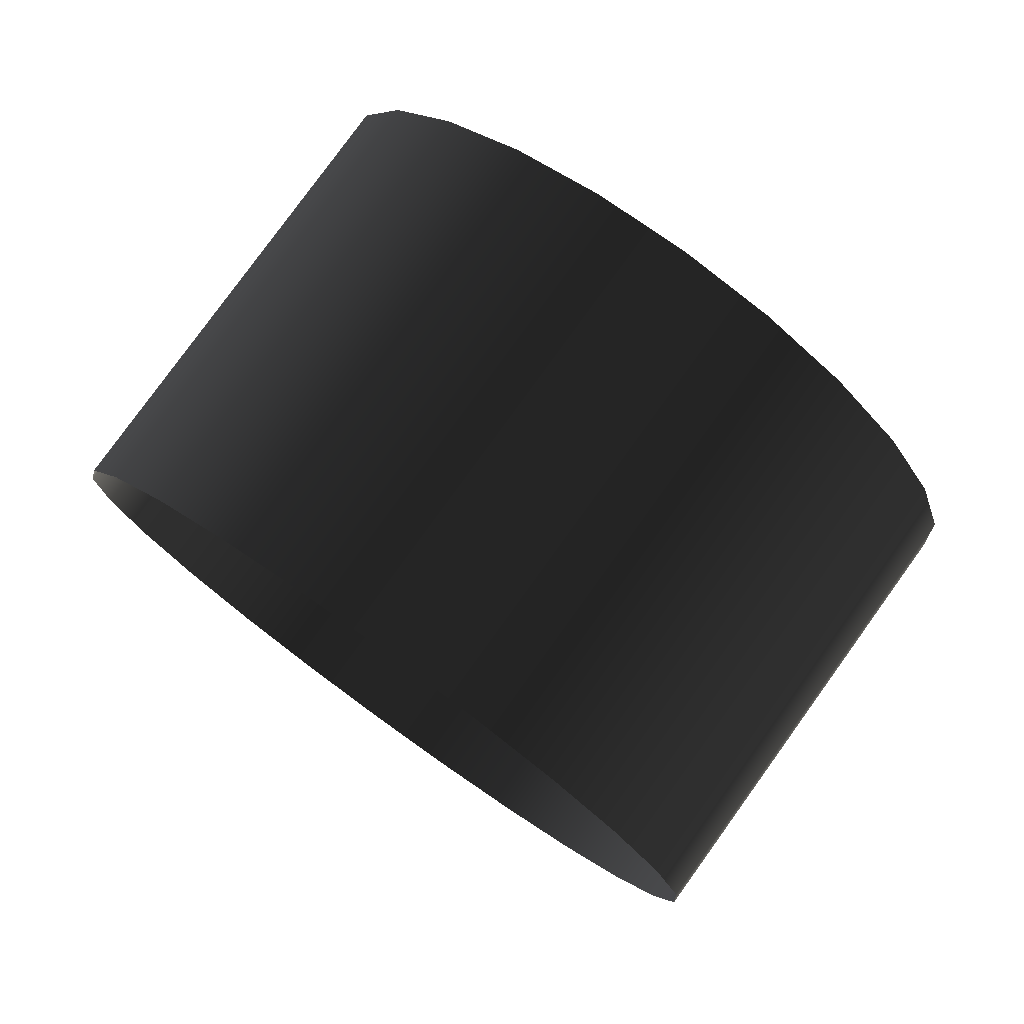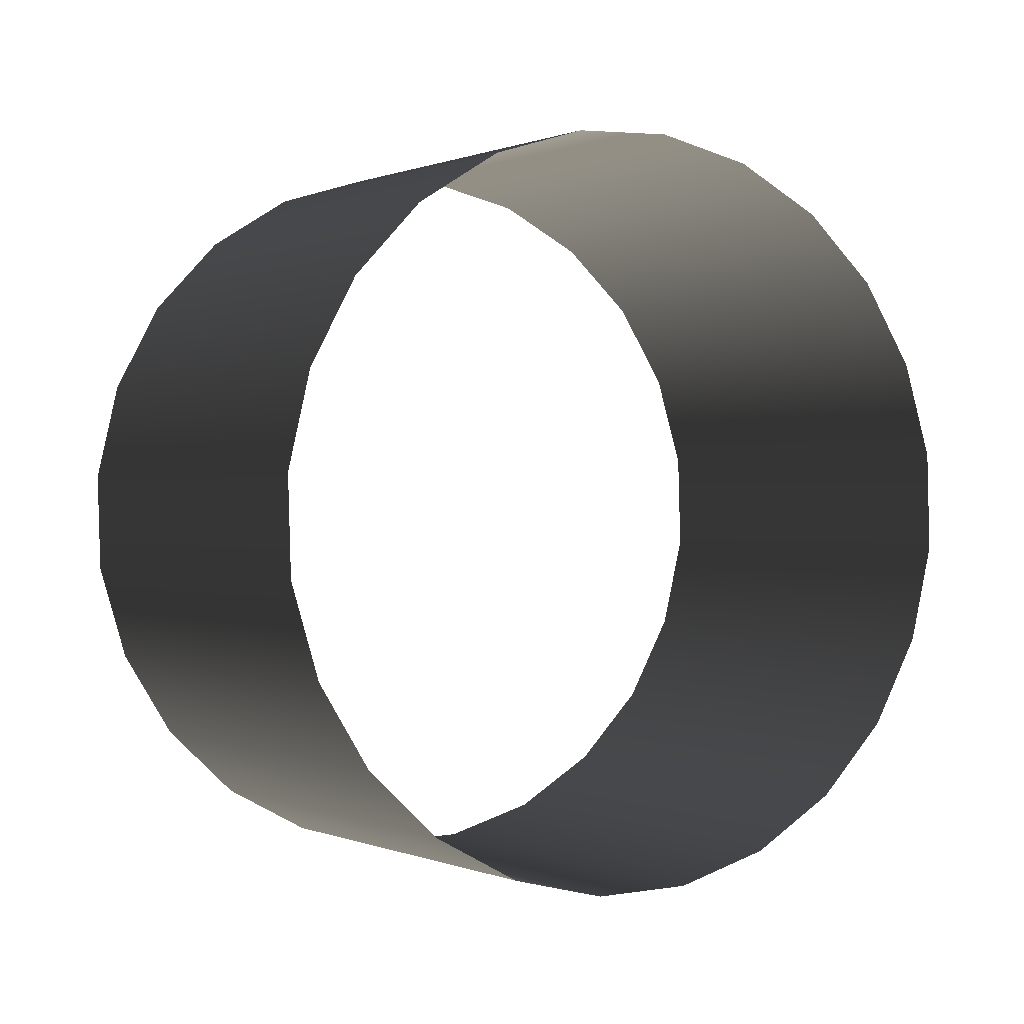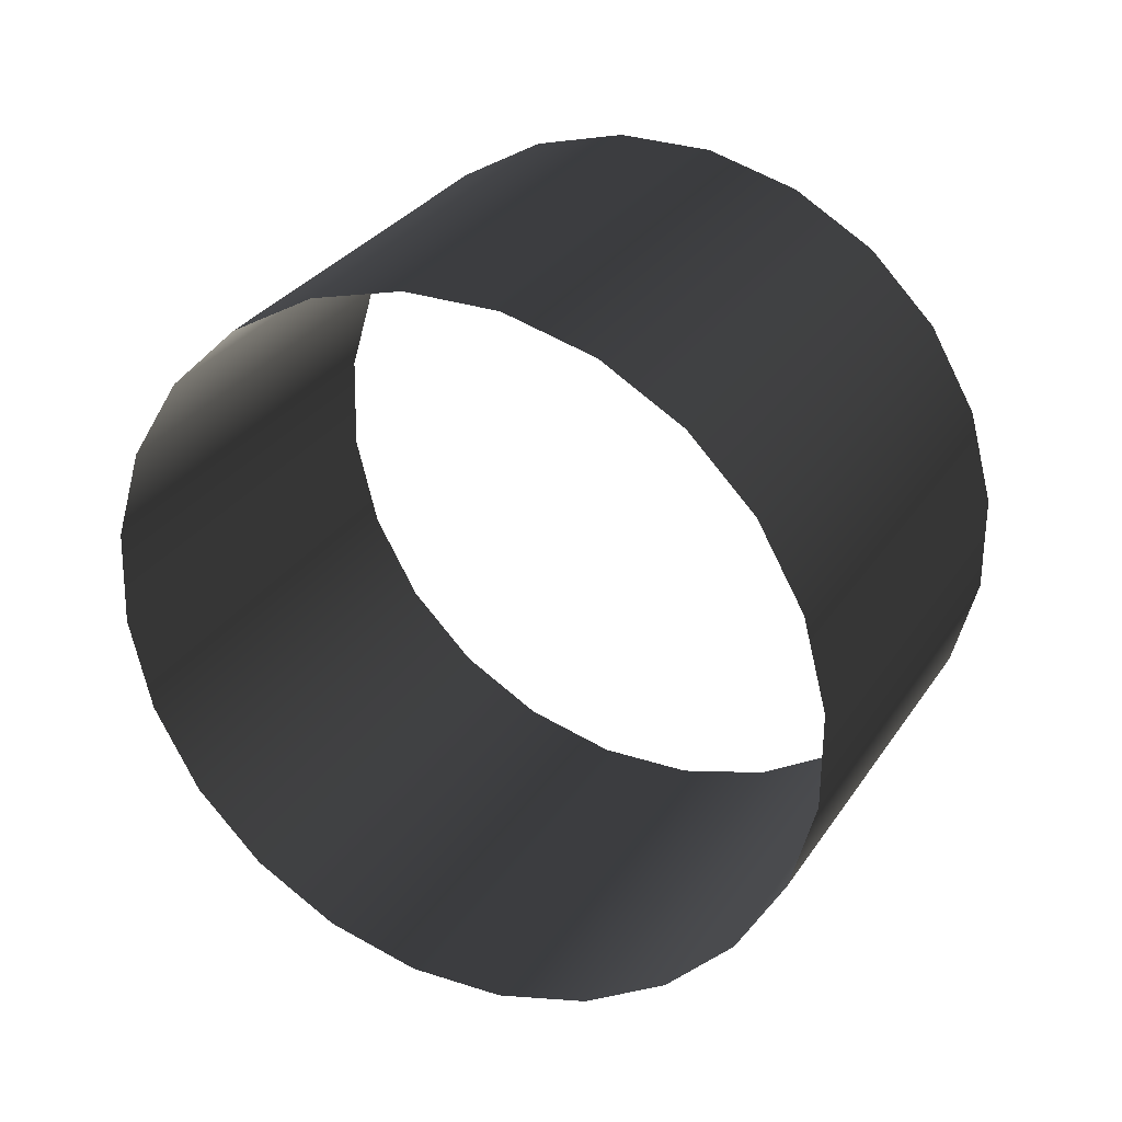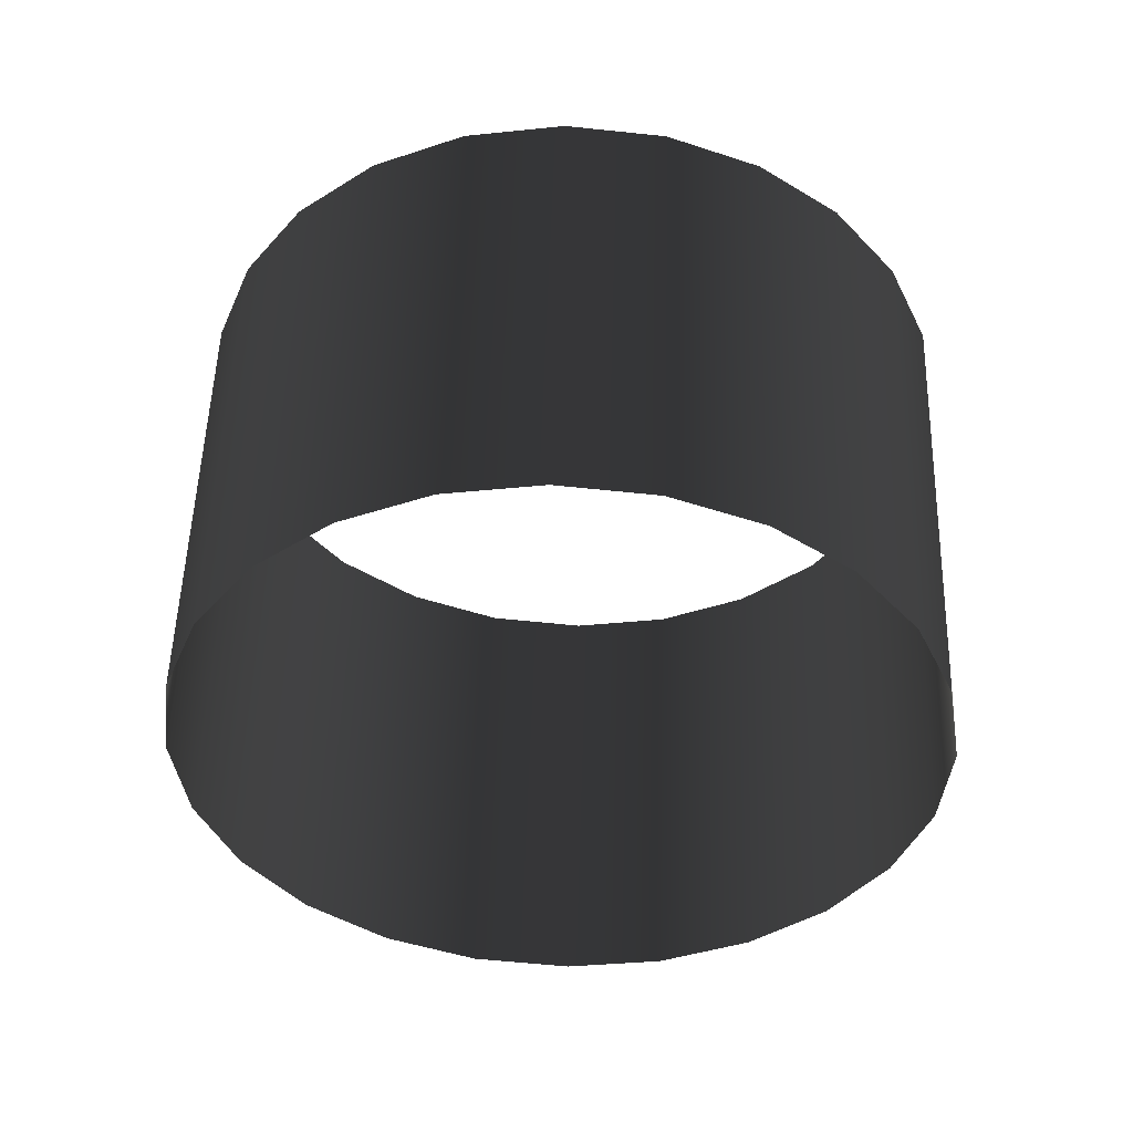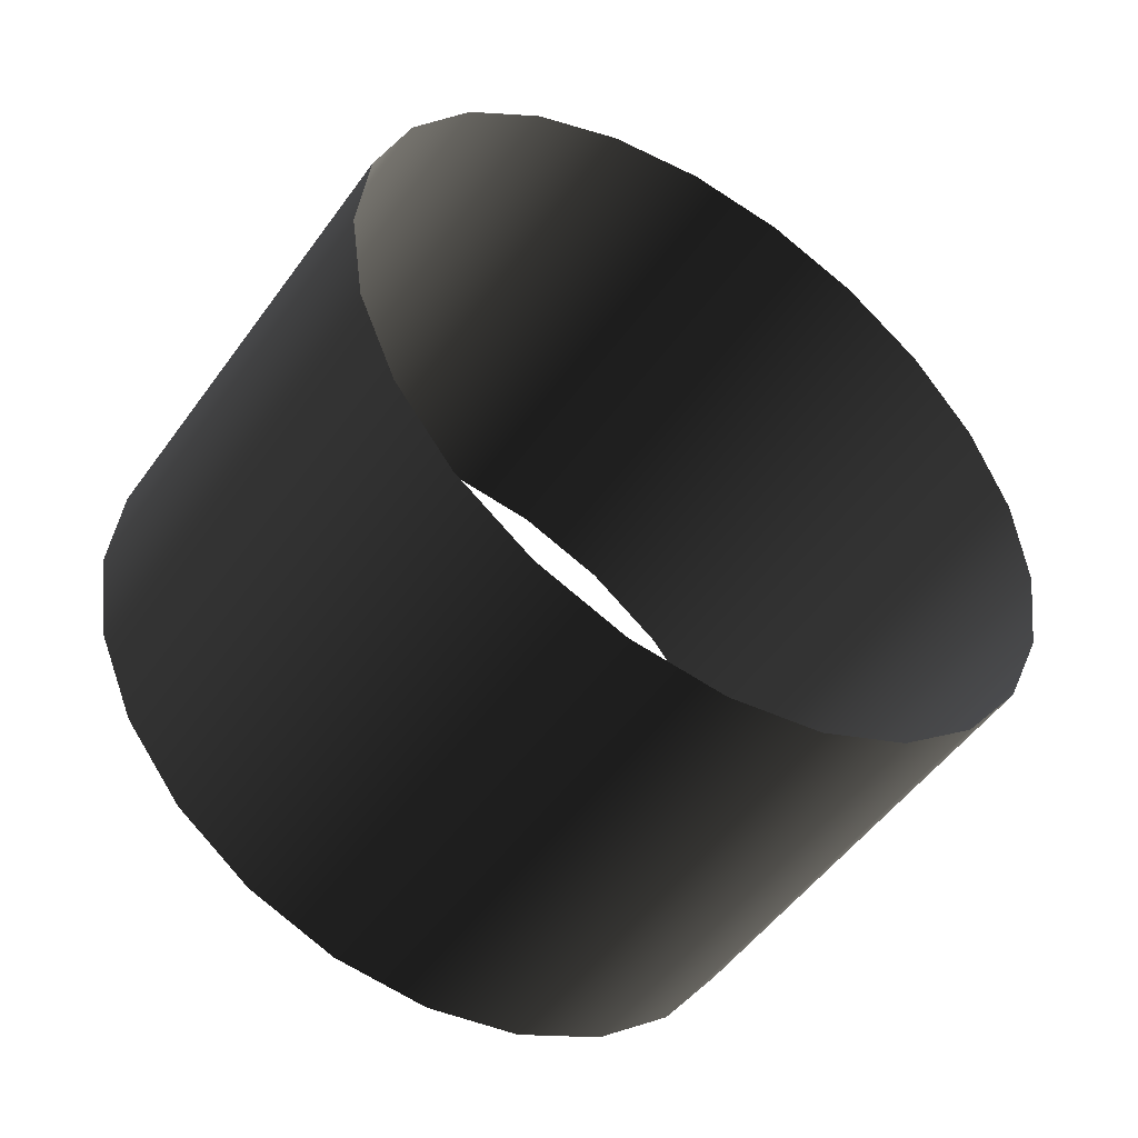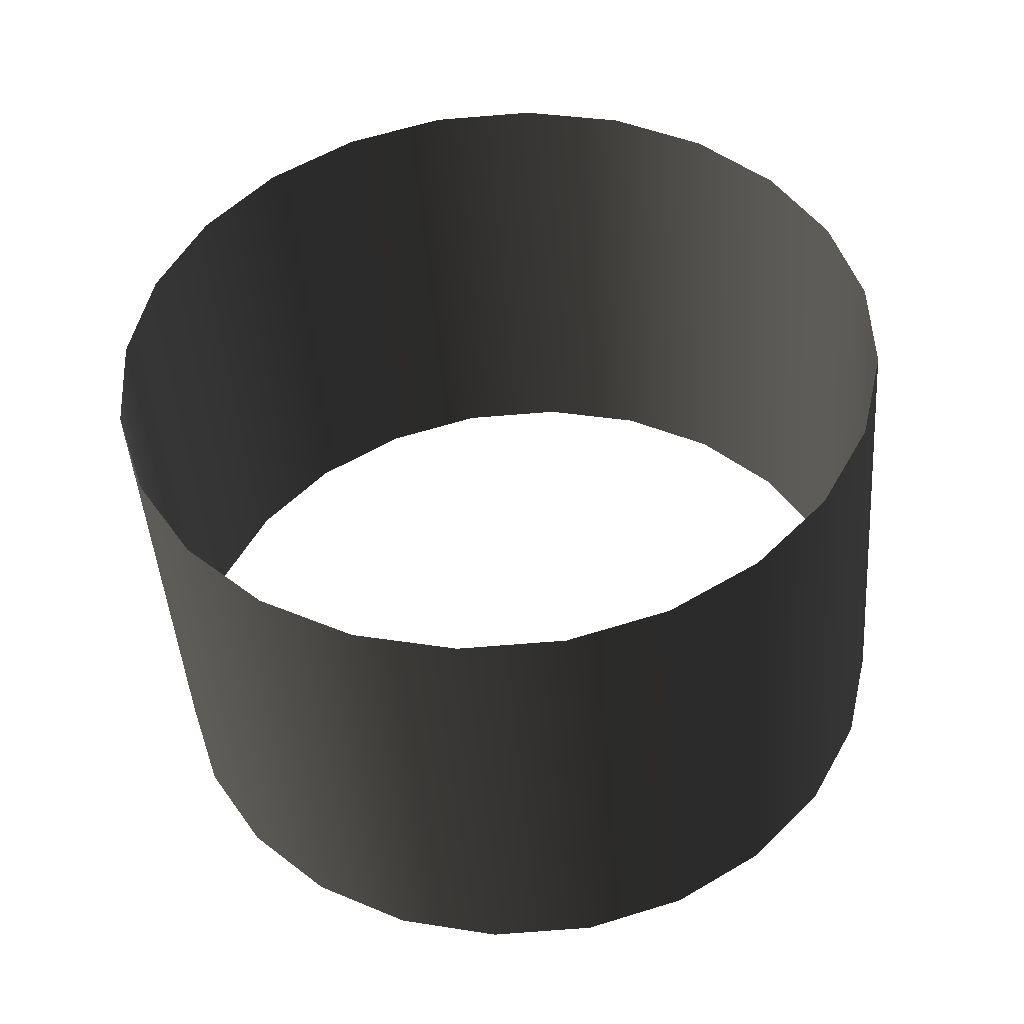
<metadata>
{"format":"obj","ext":"obj","renderer":"f3d","projection":"perspective","resolution":1024,"background":"white","views":[{"elev":0.3,"azim":-105.9,"up":"+Y"},{"elev":-67.2,"azim":123.0,"up":"+Y"},{"elev":-14.3,"azim":33.3,"up":"+Z"},{"elev":11.9,"azim":2.0,"up":"+Z"},{"elev":59.2,"azim":-114.7,"up":"+Y"},{"elev":10.6,"azim":6.4,"up":"+Y"}]}
</metadata>
<code>
o #ID91
v 0.3172 -0.5958 0.3006
v 0.3175 -0.5962 0.3012
v 0.3172 -0.5987 0.2983
v 0.3175 -0.5992 0.2989
v 0.3175 -0.5962 0.3012
v 0.3172 -0.5987 0.2983
v 0.3175 -0.5992 0.2989
v 0.3172 -0.5958 0.3006
v 0.3176 -0.5967 0.3018
v 0.3176 -0.5996 0.2995
v 0.3176 -0.5967 0.3018
v 0.3176 -0.5996 0.2995
v 0.3167 -0.5954 0.3001
v 0.3167 -0.5983 0.2978
v 0.3167 -0.5954 0.3001
v 0.3167 -0.5983 0.2978
v 0.3175 -0.5971 0.3024
v 0.3175 -0.6001 0.3002
v 0.3175 -0.5971 0.3024
v 0.3175 -0.6001 0.3002
v 0.3161 -0.5951 0.2997
v 0.3161 -0.5981 0.2975
v 0.3161 -0.5951 0.2997
v 0.3161 -0.5981 0.2975
v 0.3172 -0.5976 0.303
v 0.3172 -0.6005 0.3007
v 0.3172 -0.5976 0.303
v 0.3172 -0.6005 0.3007
v 0.3154 -0.5949 0.2995
v 0.3154 -0.5979 0.2972
v 0.3154 -0.5949 0.2995
v 0.3154 -0.5979 0.2972
v 0.3167 -0.598 0.3035
v 0.3167 -0.6009 0.3012
v 0.3167 -0.598 0.3035
v 0.3167 -0.6009 0.3012
v 0.3146 -0.5948 0.2994
v 0.3146 -0.5978 0.2971
v 0.3146 -0.5948 0.2994
v 0.3146 -0.5978 0.2971
v 0.3161 -0.6012 0.3016
v 0.3161 -0.5982 0.3039
v 0.3161 -0.6012 0.3016
v 0.3161 -0.5982 0.3039
v 0.3138 -0.5949 0.2995
v 0.3138 -0.5979 0.2972
v 0.3138 -0.5949 0.2995
v 0.3138 -0.5979 0.2972
v 0.3154 -0.6014 0.3019
v 0.3154 -0.5984 0.3041
v 0.3154 -0.6014 0.3019
v 0.3154 -0.5984 0.3041
v 0.3131 -0.5951 0.2997
v 0.3131 -0.5981 0.2975
v 0.3131 -0.5951 0.2997
v 0.3131 -0.5981 0.2975
v 0.3146 -0.6015 0.3019
v 0.3146 -0.5985 0.3042
v 0.3146 -0.6015 0.3019
v 0.3146 -0.5985 0.3042
v 0.3125 -0.5954 0.3001
v 0.3125 -0.5983 0.2978
v 0.3125 -0.5954 0.3001
v 0.3125 -0.5983 0.2978
v 0.3138 -0.6014 0.3019
v 0.3138 -0.5984 0.3041
v 0.3138 -0.6014 0.3019
v 0.3138 -0.5984 0.3041
v 0.312 -0.5958 0.3006
v 0.312 -0.5987 0.2983
v 0.312 -0.5987 0.2983
v 0.312 -0.5958 0.3006
v 0.3131 -0.6012 0.3016
v 0.3131 -0.5982 0.3039
v 0.3131 -0.6012 0.3016
v 0.3131 -0.5982 0.3039
v 0.3117 -0.5962 0.3012
v 0.3117 -0.5992 0.2989
v 0.3117 -0.5962 0.3012
v 0.3117 -0.5992 0.2989
v 0.3125 -0.6009 0.3012
v 0.3125 -0.598 0.3035
v 0.3125 -0.6009 0.3012
v 0.3125 -0.598 0.3035
v 0.3116 -0.5967 0.3018
v 0.3116 -0.5996 0.2995
v 0.3116 -0.5996 0.2995
v 0.3116 -0.5967 0.3018
v 0.312 -0.5976 0.303
v 0.312 -0.6005 0.3007
v 0.312 -0.5976 0.303
v 0.312 -0.6005 0.3007
v 0.3117 -0.5971 0.3024
v 0.3117 -0.6001 0.3002
v 0.3117 -0.6001 0.3002
v 0.3117 -0.5971 0.3024
f 3 2 1
f 2 3 4
f 7 6 5
f 8 5 6
f 4 9 2
f 9 4 10
f 12 7 11
f 5 11 7
f 13 3 1
f 3 13 14
f 16 15 6
f 8 6 15
f 10 17 9
f 17 10 18
f 20 12 19
f 11 19 12
f 21 14 13
f 14 21 22
f 24 23 16
f 15 16 23
f 18 25 17
f 25 18 26
f 28 20 27
f 19 27 20
f 29 22 21
f 22 29 30
f 32 31 24
f 23 24 31
f 26 33 25
f 33 26 34
f 36 28 35
f 27 35 28
f 37 30 29
f 30 37 38
f 40 39 32
f 31 32 39
f 41 33 34
f 33 41 42
f 44 43 35
f 36 35 43
f 45 38 37
f 38 45 46
f 48 47 40
f 39 40 47
f 49 42 41
f 42 49 50
f 52 51 44
f 43 44 51
f 53 46 45
f 46 53 54
f 56 55 48
f 47 48 55
f 57 50 49
f 50 57 58
f 60 59 52
f 51 52 59
f 61 54 53
f 54 61 62
f 64 63 56
f 55 56 63
f 65 58 57
f 58 65 66
f 68 67 60
f 59 60 67
f 70 61 69
f 61 70 62
f 64 71 63
f 72 63 71
f 73 66 65
f 66 73 74
f 76 75 68
f 67 68 75
f 77 70 69
f 70 77 78
f 80 79 71
f 72 71 79
f 81 74 73
f 74 81 82
f 84 83 76
f 75 76 83
f 86 77 85
f 77 86 78
f 80 87 79
f 88 79 87
f 81 89 82
f 89 81 90
f 92 83 91
f 84 91 83
f 94 85 93
f 85 94 86
f 87 95 88
f 96 88 95
f 90 93 89
f 93 90 94
f 95 92 96
f 91 96 92

</code>
